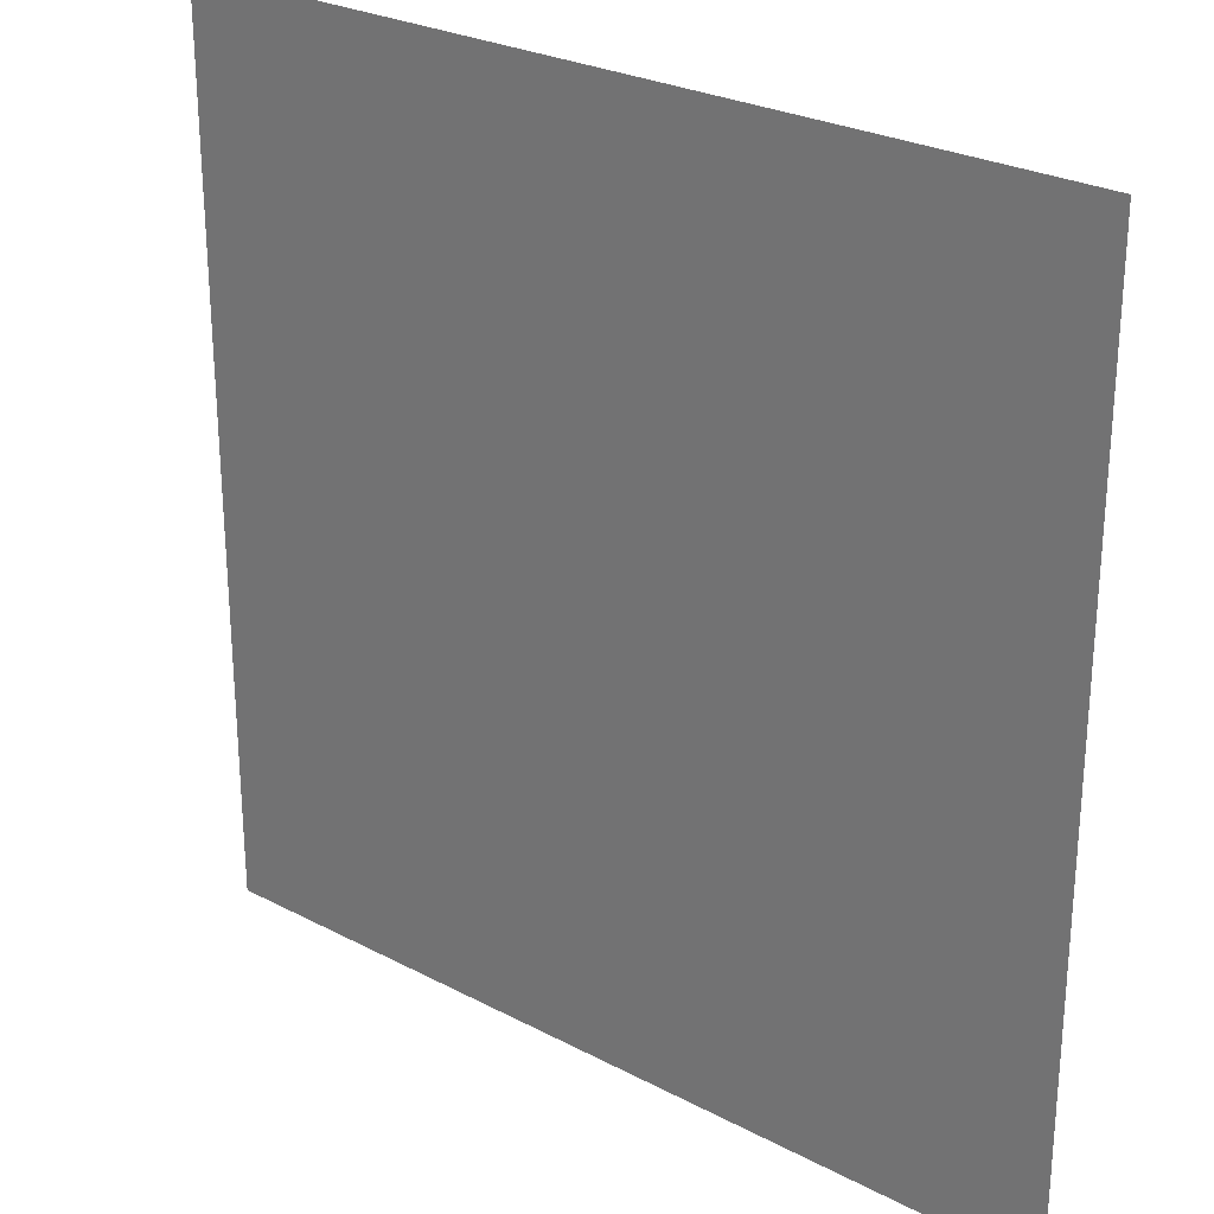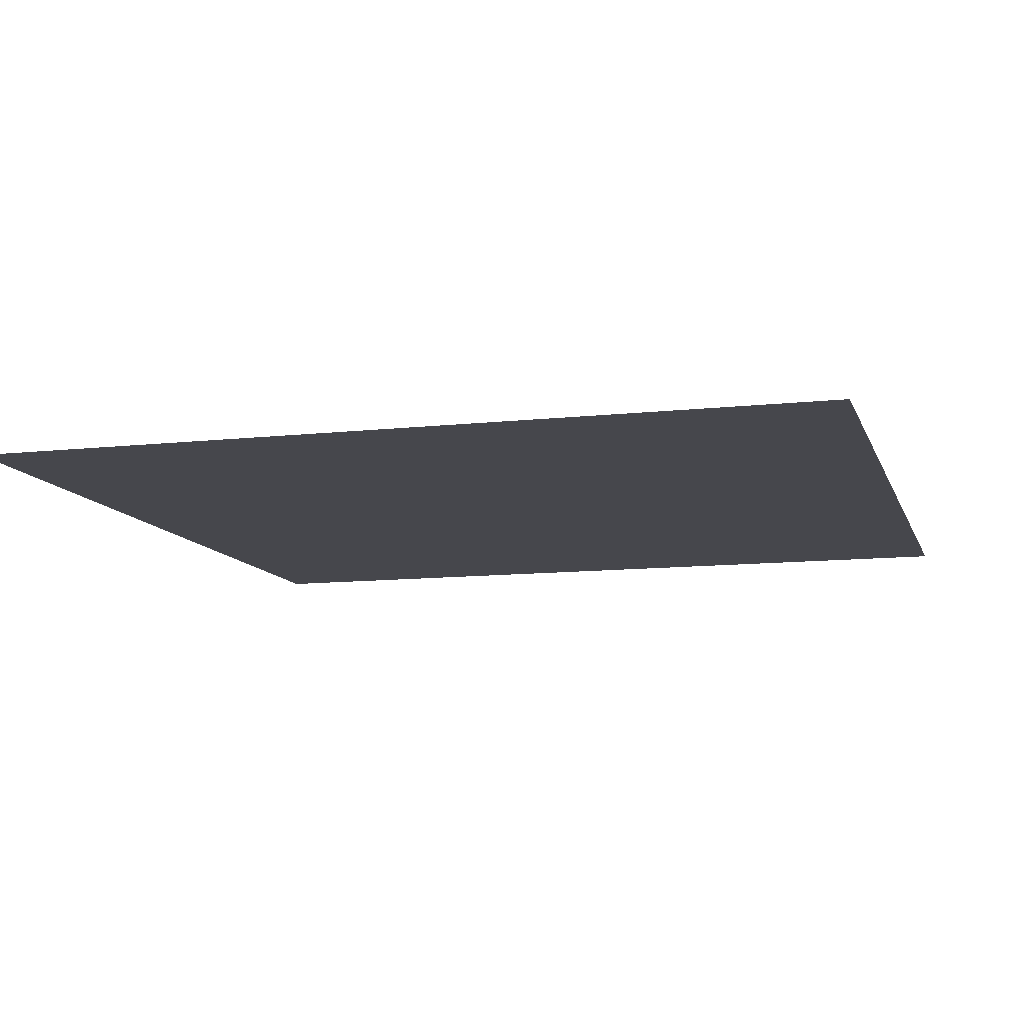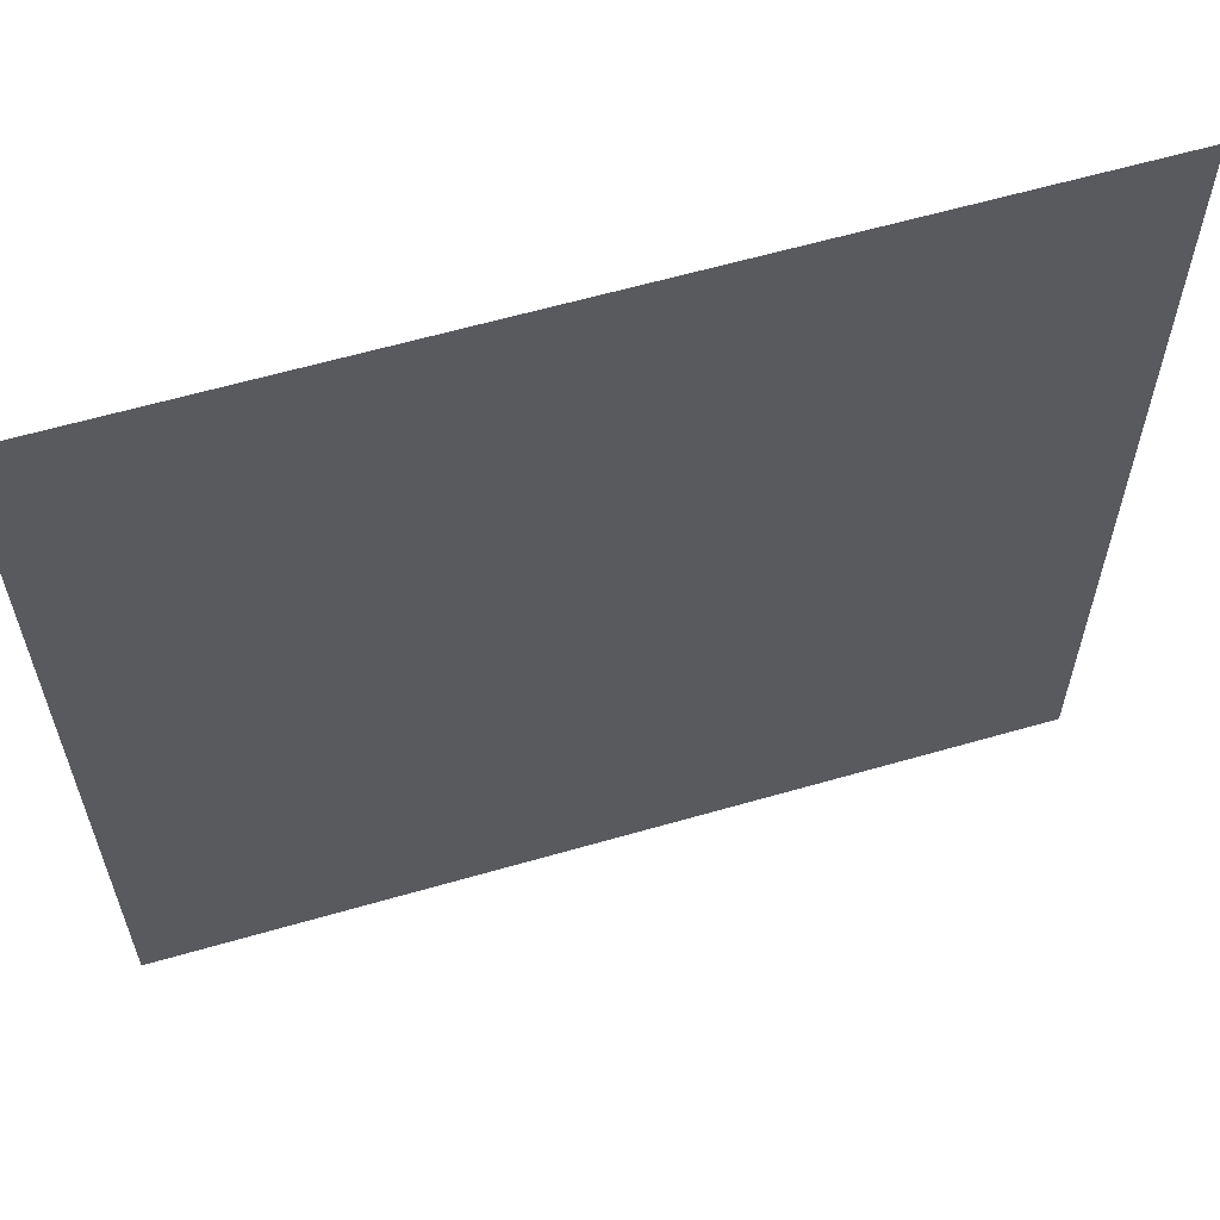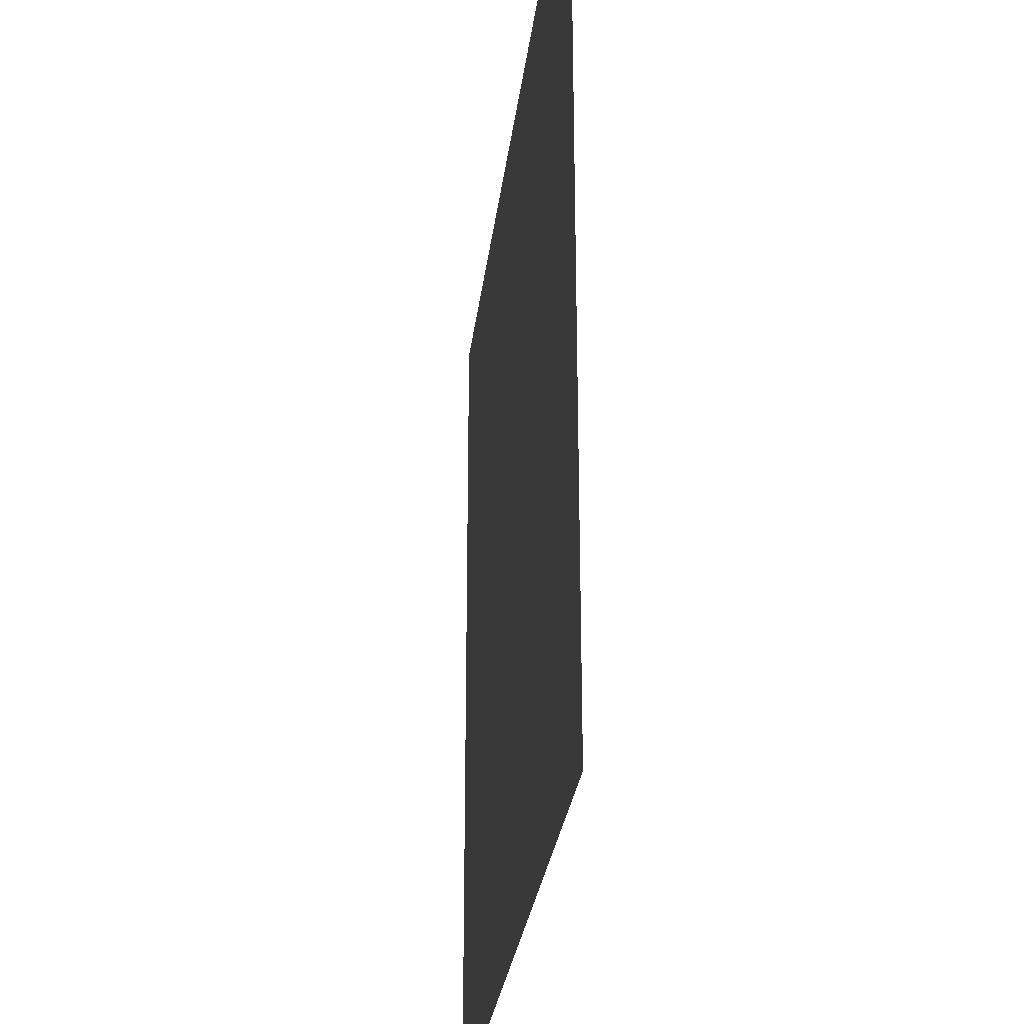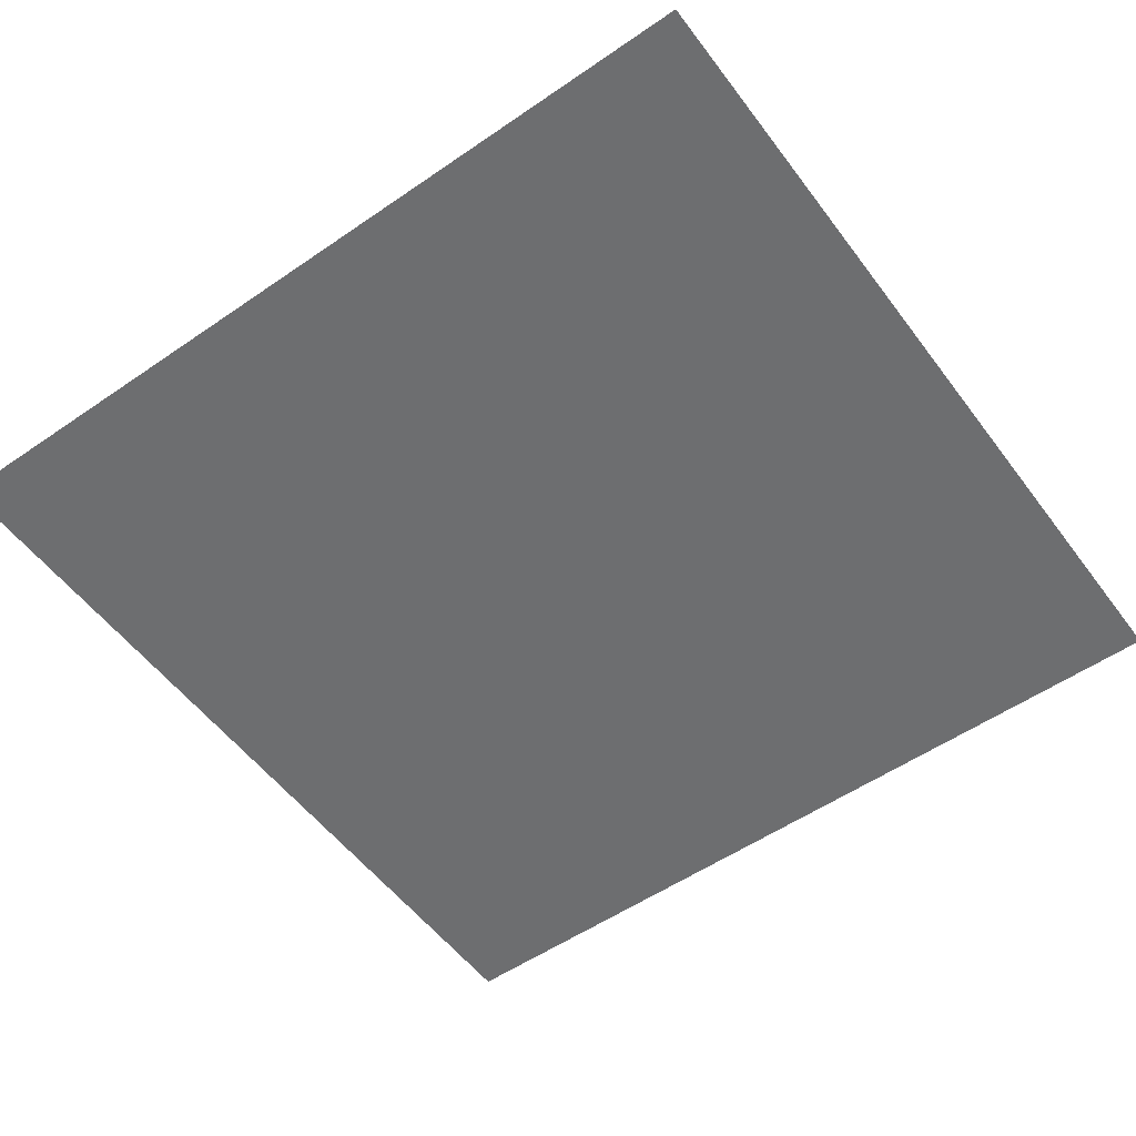
<metadata>
{"format":"obj","ext":"obj","renderer":"f3d","projection":"perspective","resolution":1024,"background":"white","views":[{"elev":26.7,"azim":-140.6,"up":"+Y"},{"elev":-10.9,"azim":15.5,"up":"+Z"},{"elev":61.3,"azim":163.6,"up":"+Y"},{"elev":-27.9,"azim":-96.6,"up":"+Y"},{"elev":-54.3,"azim":-143.9,"up":"+Z"}]}
</metadata>
<code>
v -352 -192 0
v -384 -192 0
v -384 -160 0
v -352 -160 0
g floor9_mesh_0004
f 1 2 3 4

</code>
